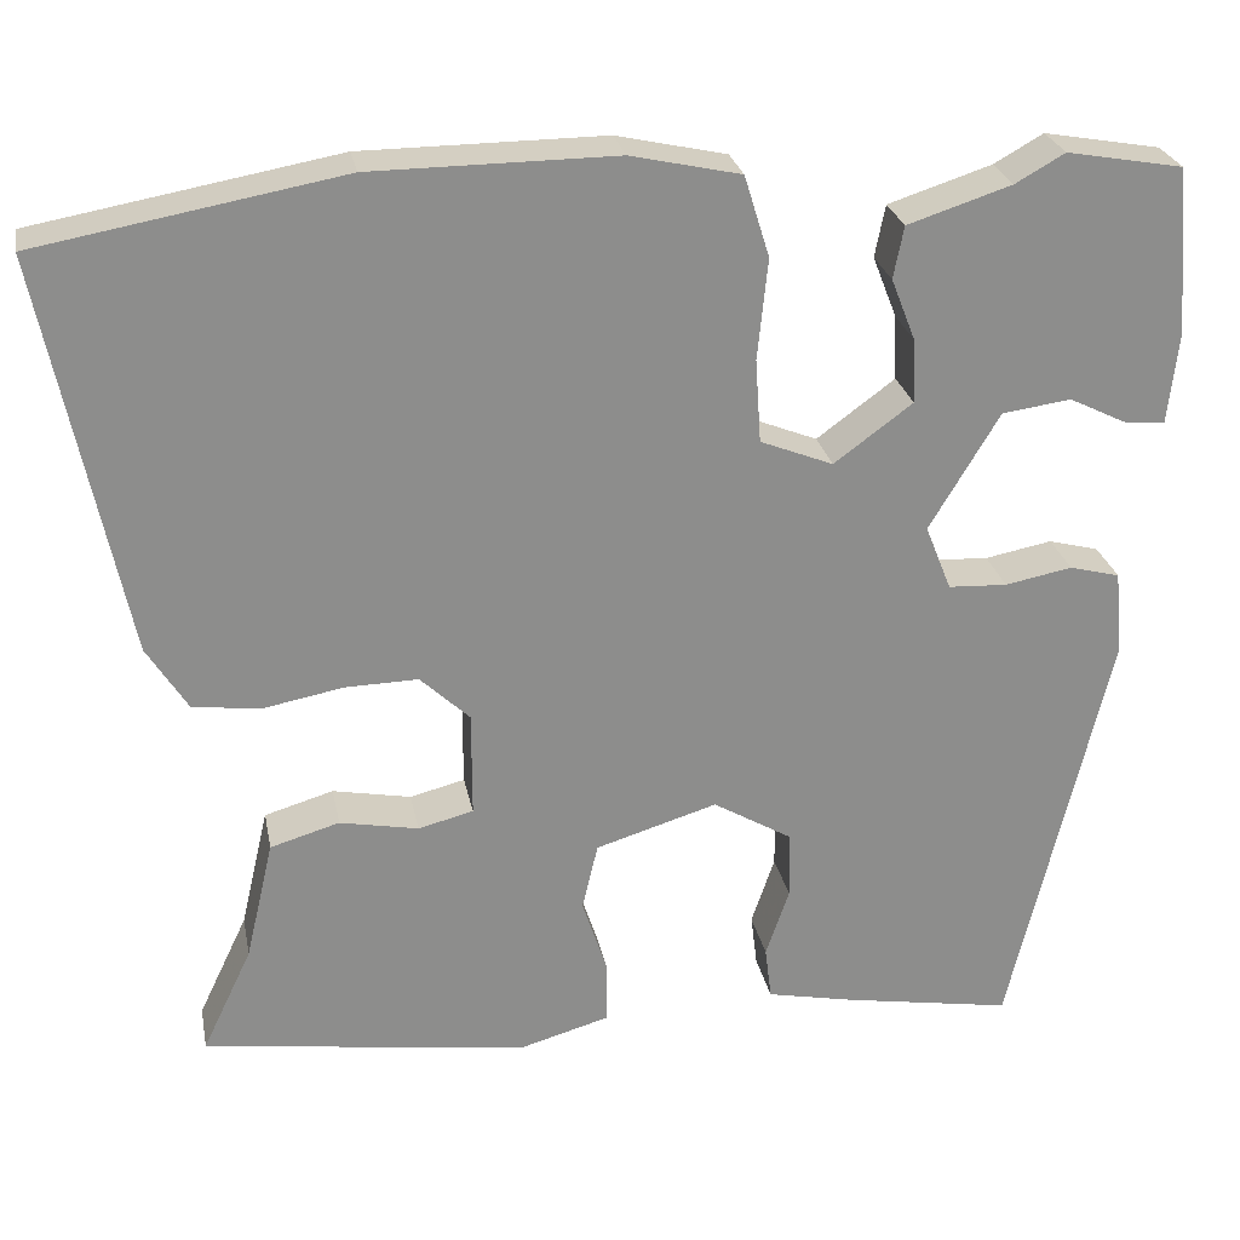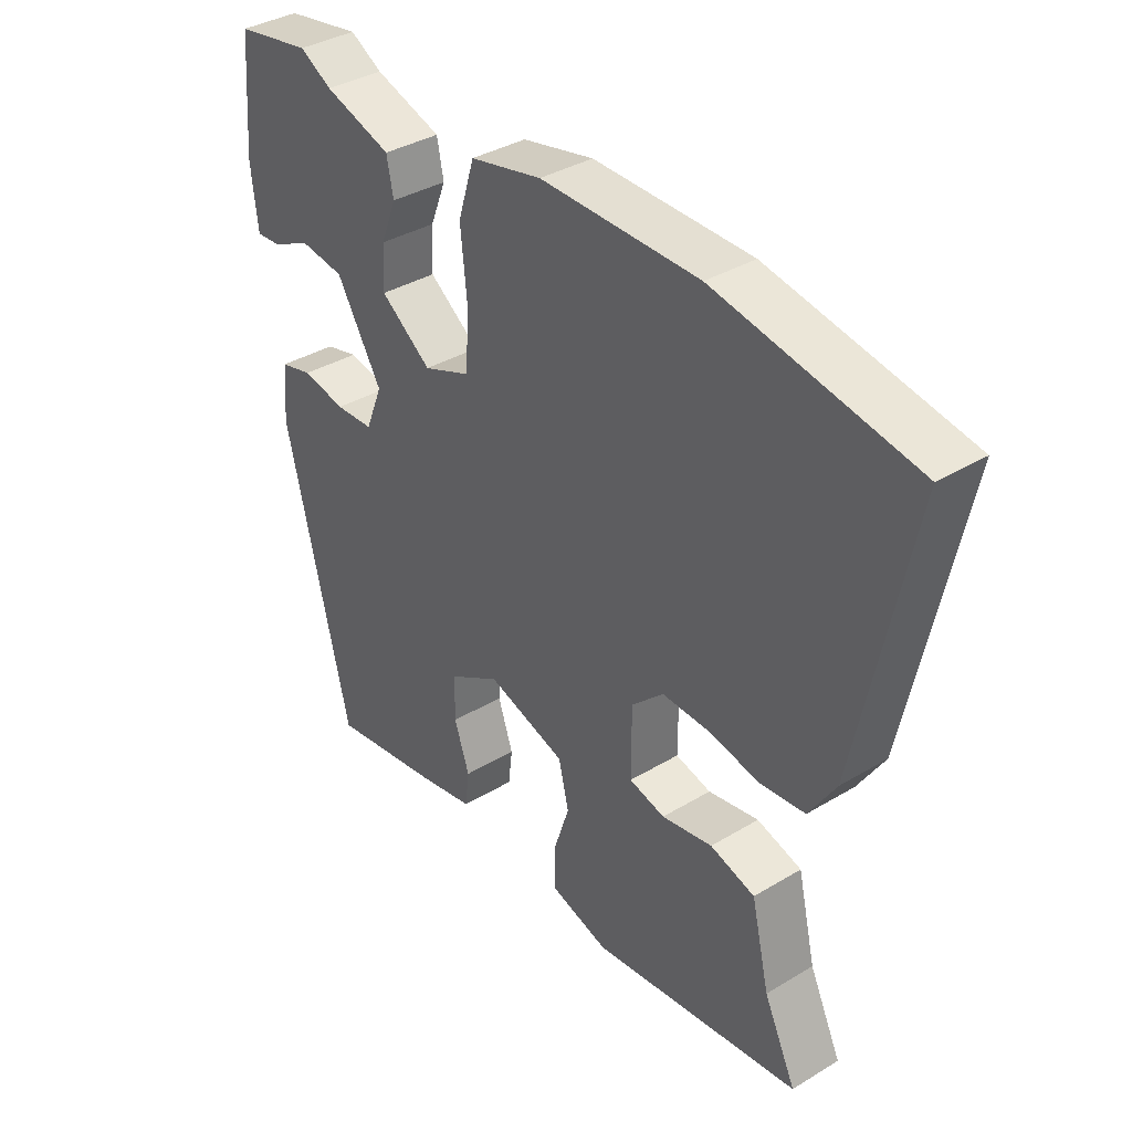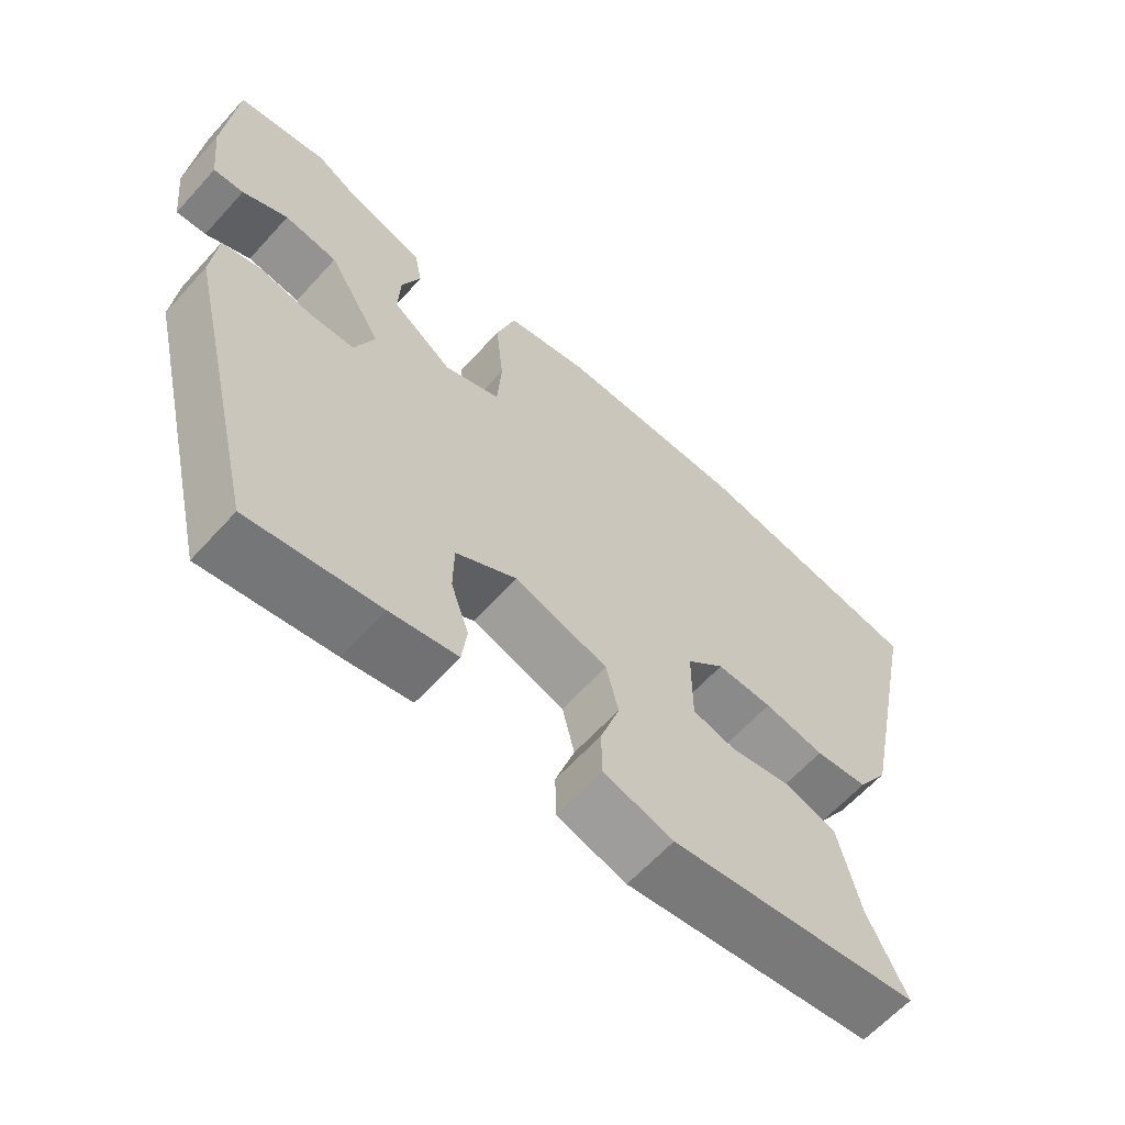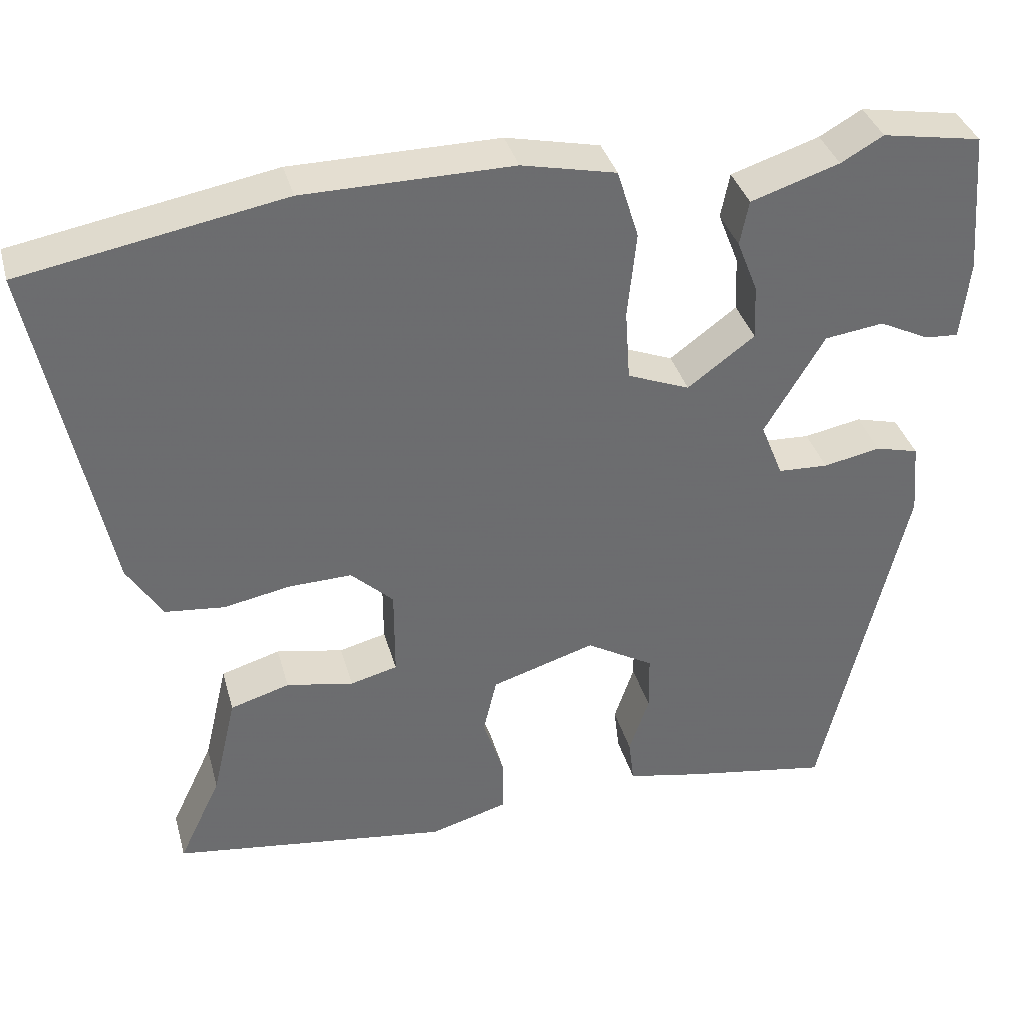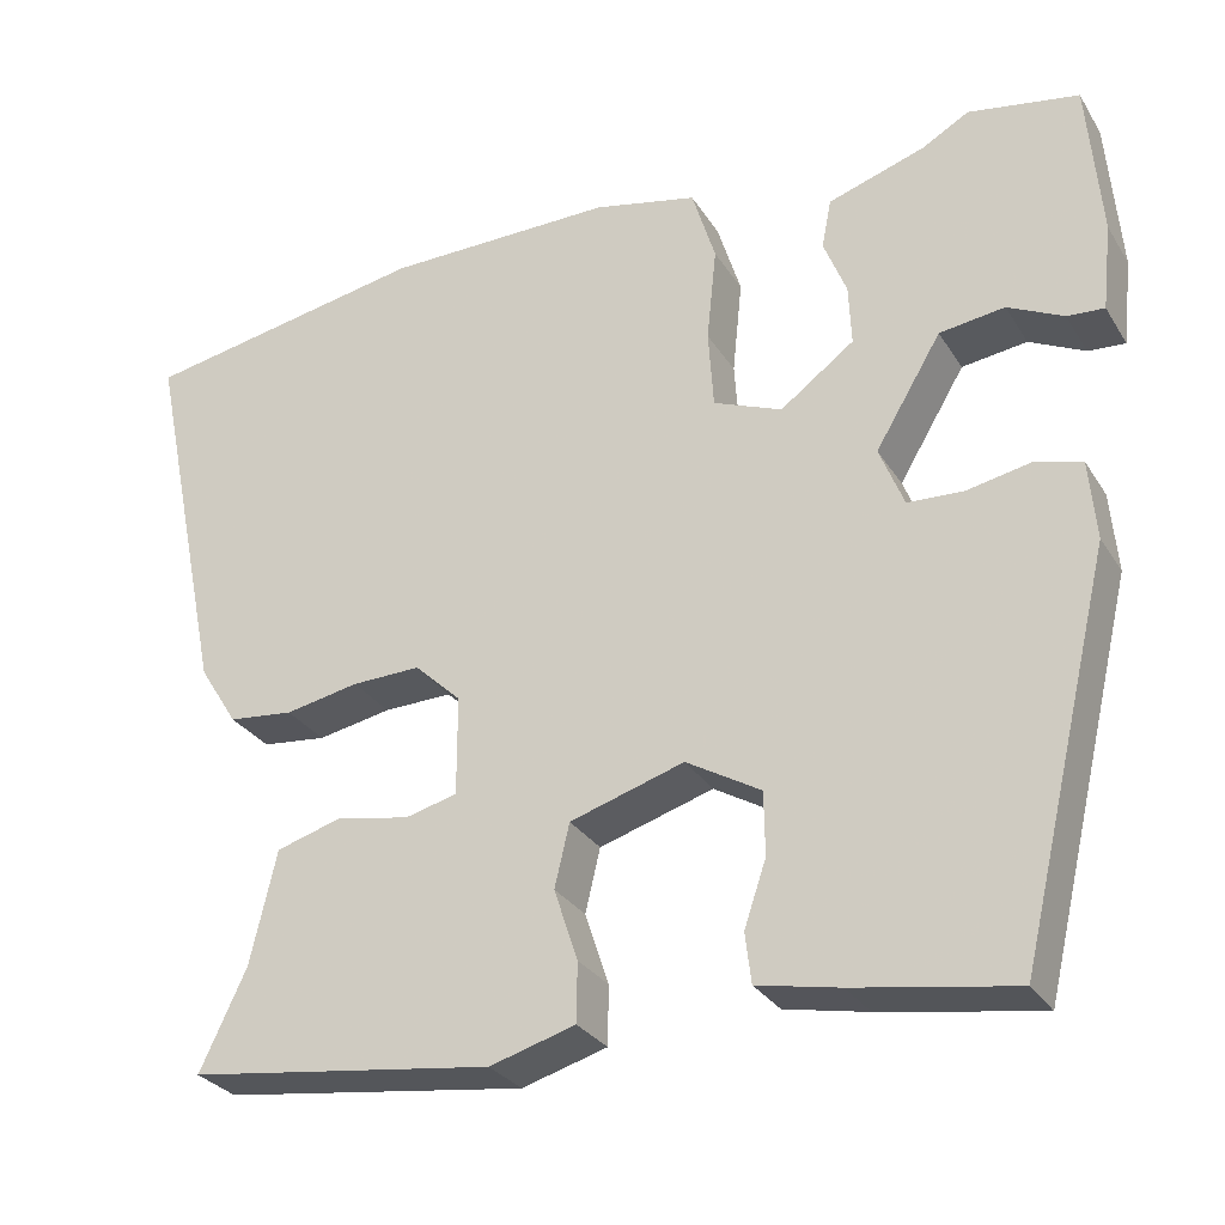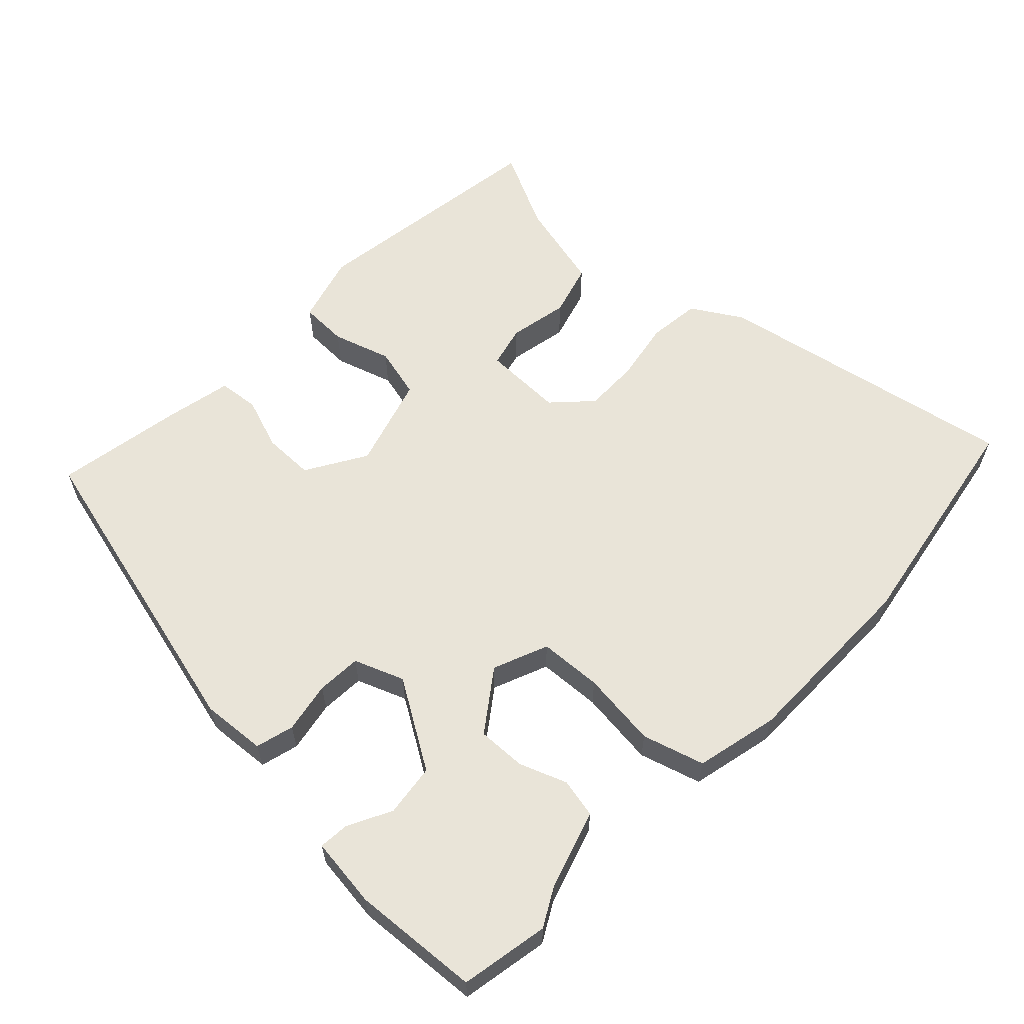
<metadata>
{"format":"obj","ext":"obj","renderer":"f3d","projection":"perspective","resolution":1024,"background":"white","views":[{"elev":25.8,"azim":169.2,"up":"+Z"},{"elev":36.7,"azim":52.0,"up":"+Z"},{"elev":-62.6,"azim":-42.1,"up":"+Z"},{"elev":36.5,"azim":165.0,"up":"+Z"},{"elev":-29.2,"azim":-153.8,"up":"+Z"},{"elev":60.7,"azim":-45.7,"up":"+Y"}]}
</metadata>
<code>
v -0.534 0.07 0.494
v -0.409 0.07 0.516
v -0.356 0.07 0.486
v -0.245 0.07 0.45
v -0.234 0.07 0.394
v -0.26 0.07 0.328
v -0.263 0.07 0.259
v -0.179 0.07 0.197
v -0.101 0.07 0.228
v -0.095 0.07 0.317
v -0.106 0.07 0.425
v -0.079 0.07 0.512
v 0.039 0.07 0.538
v 0.3 0.07 0.536
v 0.626 0.07 0.477
v 0.538 0.07 0.049
v 0.494 0.07 -0.021
v 0.42 0.07 -0.029
v 0.336 0.07 -0.013
v 0.258 0.07 -0.011
v 0.205 0.07 -0.061
v 0.205 0.07 -0.174
v 0.264 0.07 -0.189
v 0.348 0.07 -0.173
v 0.422 0.07 -0.195
v 0.452 0.07 -0.324
v 0.505 0.07 -0.436
v 0.158 0.07 -0.483
v 0.061 0.07 -0.455
v 0.06 0.07 -0.388
v 0.087 0.07 -0.306
v 0.07 0.07 -0.234
v -0.06 0.07 -0.194
v -0.145 0.07 -0.244
v -0.146 0.07 -0.316
v -0.121 0.07 -0.39
v -0.128 0.07 -0.447
v -0.222 0.07 -0.466
v -0.403 0.07 -0.496
v -0.509 0.07 -0.049
v -0.501 0.07 0.042
v -0.447 0.07 0.056
v -0.375 0.07 0.042
v -0.312 0.07 0.045
v -0.284 0.07 0.115
v -0.359 0.07 0.24
v -0.433 0.07 0.25
v -0.496 0.07 0.219
v -0.538 0.07 0.216
v -0.549 0.07 0.315
v -0.534 0 0.494
v -0.409 0 0.516
v -0.356 0 0.486
v -0.245 0 0.45
v -0.234 0 0.394
v -0.26 0 0.328
v -0.263 0 0.259
v -0.179 0 0.197
v -0.101 0 0.228
v -0.095 0 0.317
v -0.106 0 0.425
v -0.079 0 0.512
v 0.039 0 0.538
v 0.3 0 0.536
v 0.626 0 0.477
v 0.538 0 0.049
v 0.494 0 -0.021
v 0.42 0 -0.029
v 0.336 0 -0.013
v 0.258 0 -0.011
v 0.205 0 -0.061
v 0.205 0 -0.174
v 0.264 0 -0.189
v 0.348 0 -0.173
v 0.422 0 -0.195
v 0.452 0 -0.324
v 0.505 0 -0.436
v 0.158 0 -0.483
v 0.061 0 -0.455
v 0.06 0 -0.388
v 0.087 0 -0.306
v 0.07 0 -0.234
v -0.06 0 -0.194
v -0.145 0 -0.244
v -0.146 0 -0.316
v -0.121 0 -0.39
v -0.128 0 -0.447
v -0.222 0 -0.466
v -0.403 0 -0.496
v -0.509 0 -0.049
v -0.501 0 0.042
v -0.447 0 0.056
v -0.375 0 0.042
v -0.312 0 0.045
v -0.284 0 0.115
v -0.359 0 0.24
v -0.433 0 0.25
v -0.496 0 0.219
v -0.538 0 0.216
v -0.549 0 0.315
f 47 48 49 50
f 46 47 50 1
f 40 41 42 43
f 40 43 44
f 39 40 44
f 38 39 44 45
f 35 36 37 38
f 34 35 38 45
f 28 29 30 31
f 26 27 28 31
f 26 31 32
f 23 24 25 26
f 22 23 26 32
f 21 22 32 33
f 16 17 18 19
f 16 19 20
f 15 16 20
f 10 11 12 13
f 9 10 13 14
f 3 4 5 6
f 3 6 7
f 46 1 2 3
f 45 46 3 7
f 33 34 45 7
f 9 14 15 20
f 8 9 20 21
f 33 7 8
f 8 21 33
f 100 99 98 97
f 51 100 97 96
f 93 92 91 90
f 94 93 90
f 94 90 89
f 95 94 89 88
f 88 87 86 85
f 95 88 85 84
f 81 80 79 78
f 81 78 77 76
f 82 81 76
f 76 75 74 73
f 82 76 73 72
f 83 82 72 71
f 69 68 67 66
f 70 69 66
f 70 66 65
f 63 62 61 60
f 64 63 60 59
f 56 55 54 53
f 57 56 53
f 53 52 51 96
f 57 53 96 95
f 57 95 84 83
f 70 65 64 59
f 71 70 59 58
f 58 57 83
f 83 71 58
f 1 51 52 2
f 2 52 53 3
f 3 53 54 4
f 4 54 55 5
f 5 55 56 6
f 6 56 57 7
f 7 57 58 8
f 8 58 59 9
f 9 59 60 10
f 10 60 61 11
f 11 61 62 12
f 12 62 63 13
f 13 63 64 14
f 14 64 65 15
f 15 65 66 16
f 16 66 67 17
f 17 67 68 18
f 18 68 69 19
f 19 69 70 20
f 20 70 71 21
f 21 71 72 22
f 22 72 73 23
f 23 73 74 24
f 24 74 75 25
f 25 75 76 26
f 26 76 77 27
f 27 77 78 28
f 28 78 79 29
f 29 79 80 30
f 30 80 81 31
f 31 81 82 32
f 32 82 83 33
f 33 83 84 34
f 34 84 85 35
f 35 85 86 36
f 36 86 87 37
f 37 87 88 38
f 38 88 89 39
f 39 89 90 40
f 40 90 91 41
f 41 91 92 42
f 42 92 93 43
f 43 93 94 44
f 44 94 95 45
f 45 95 96 46
f 46 96 97 47
f 47 97 98 48
f 48 98 99 49
f 49 99 100 50
f 50 100 51 1

</code>
